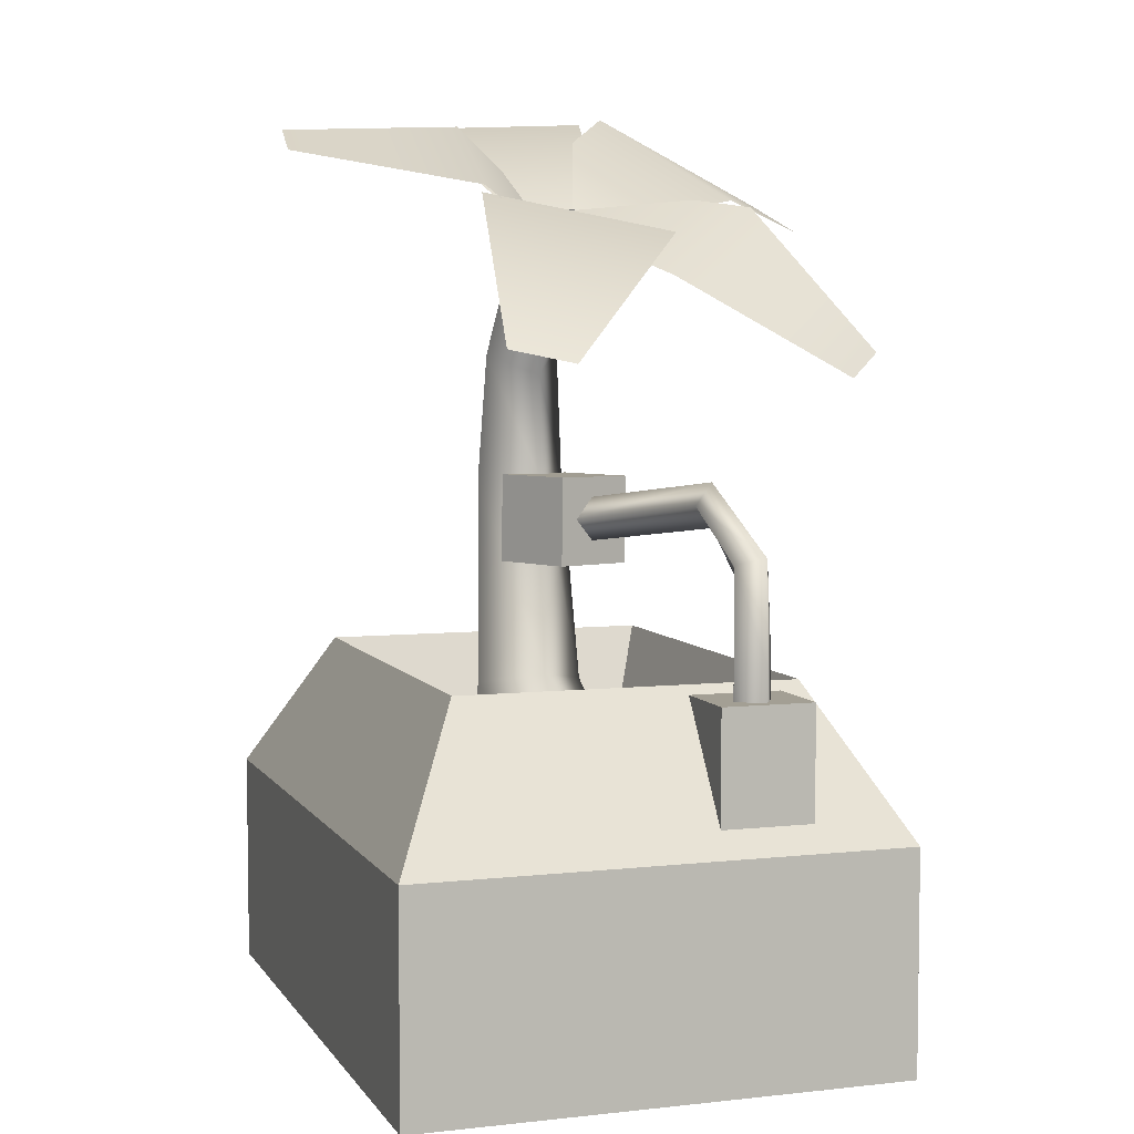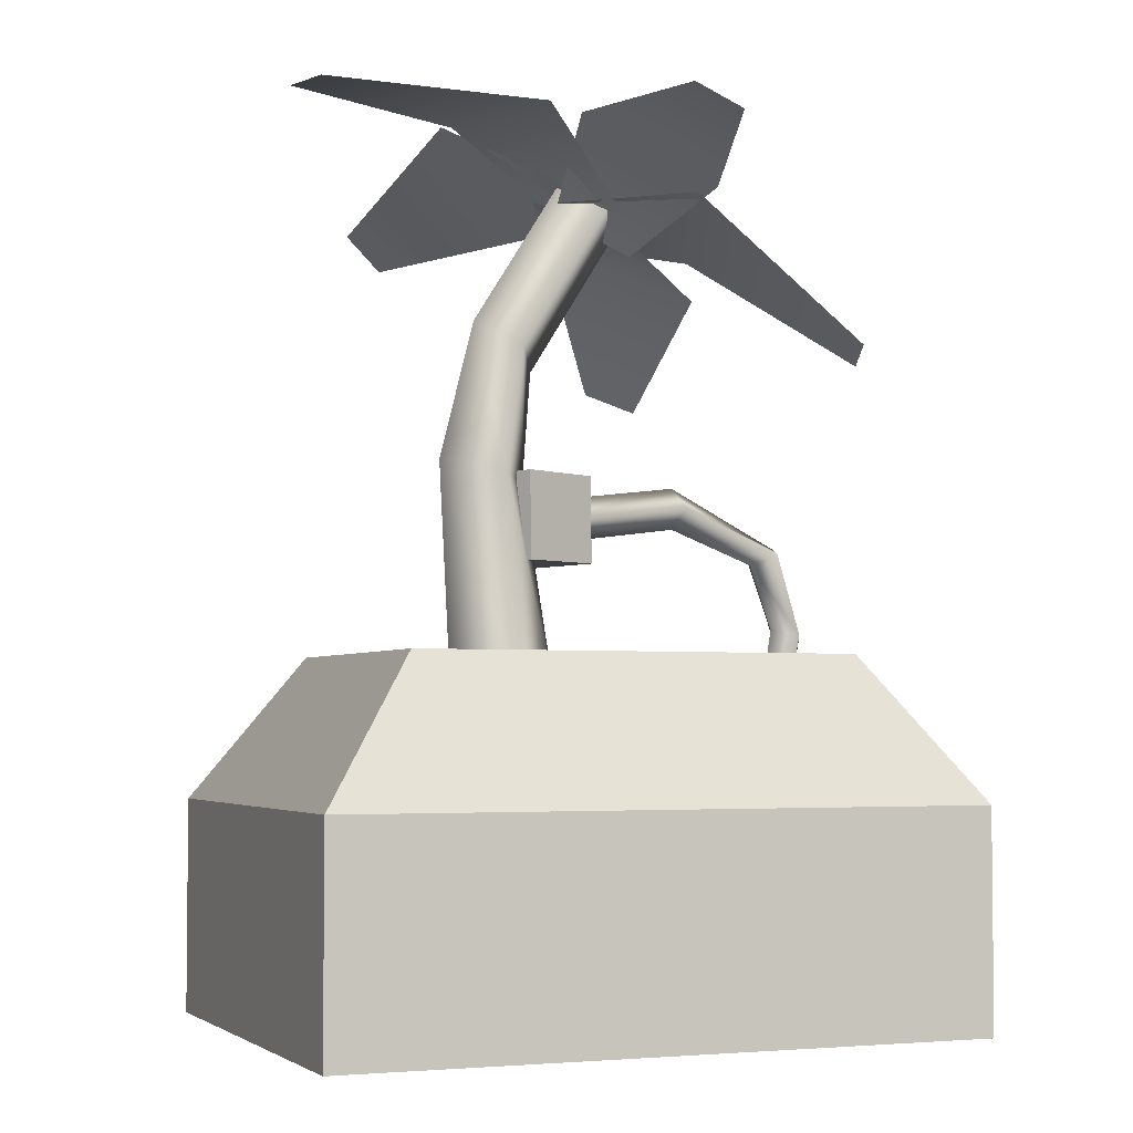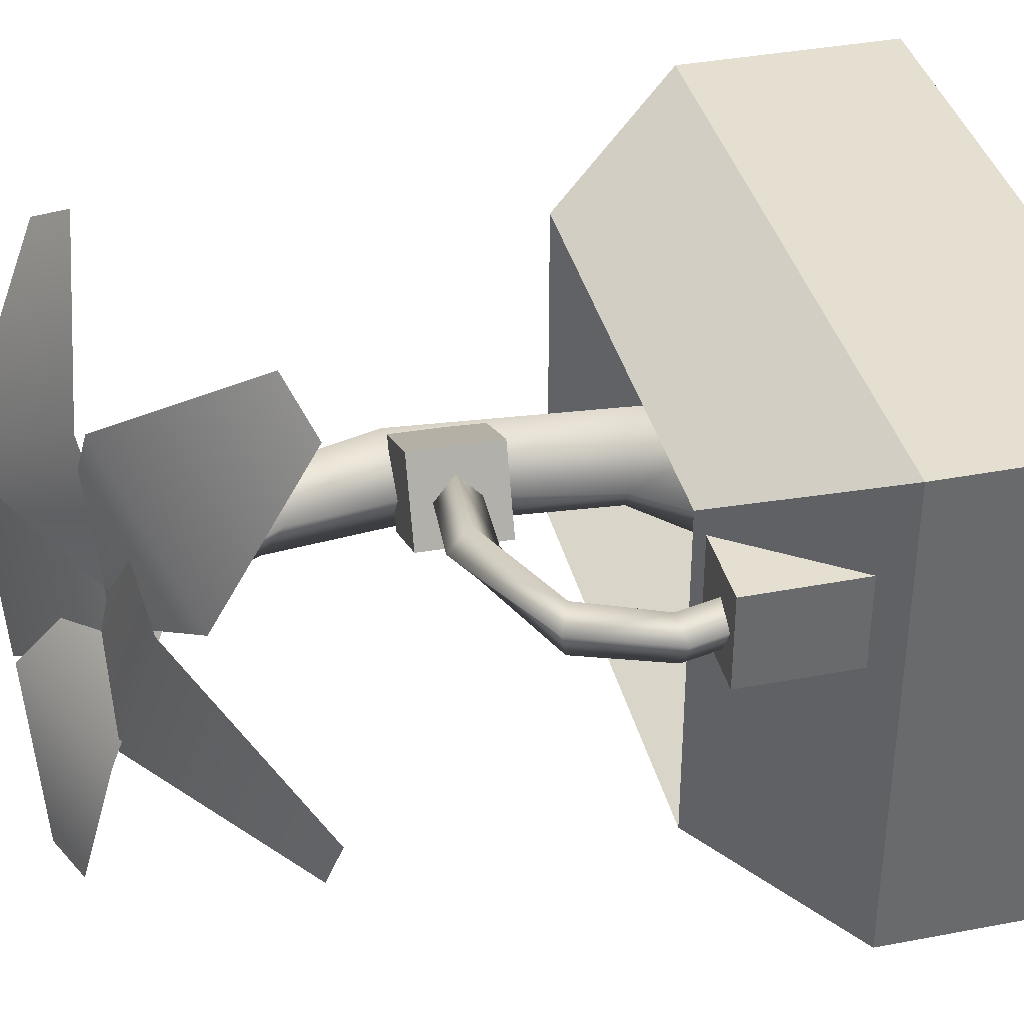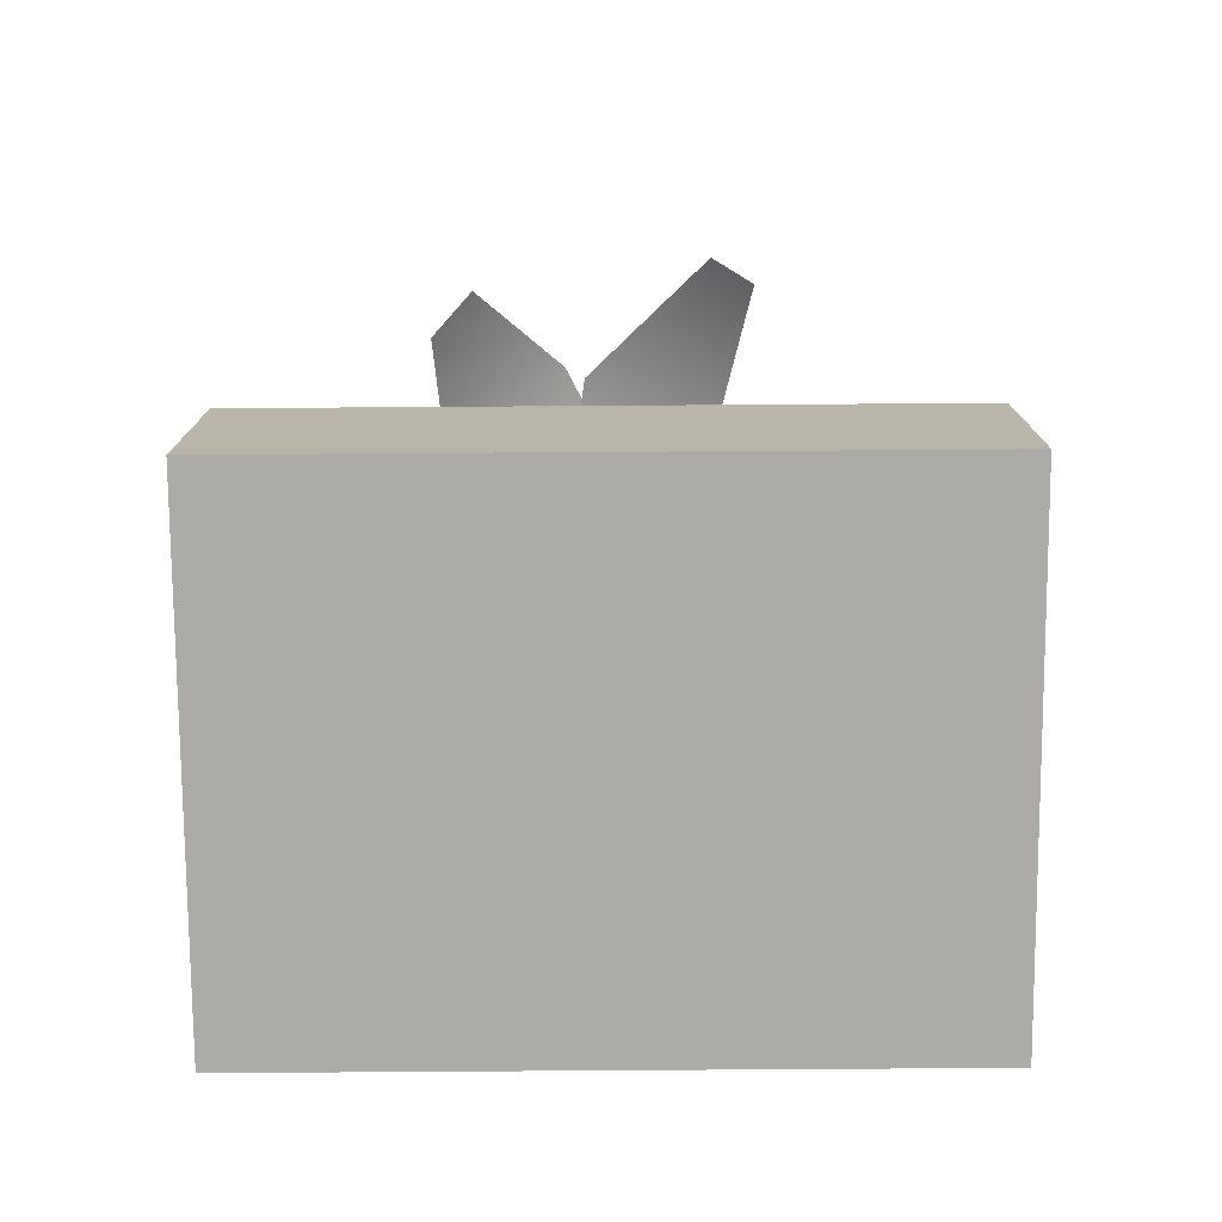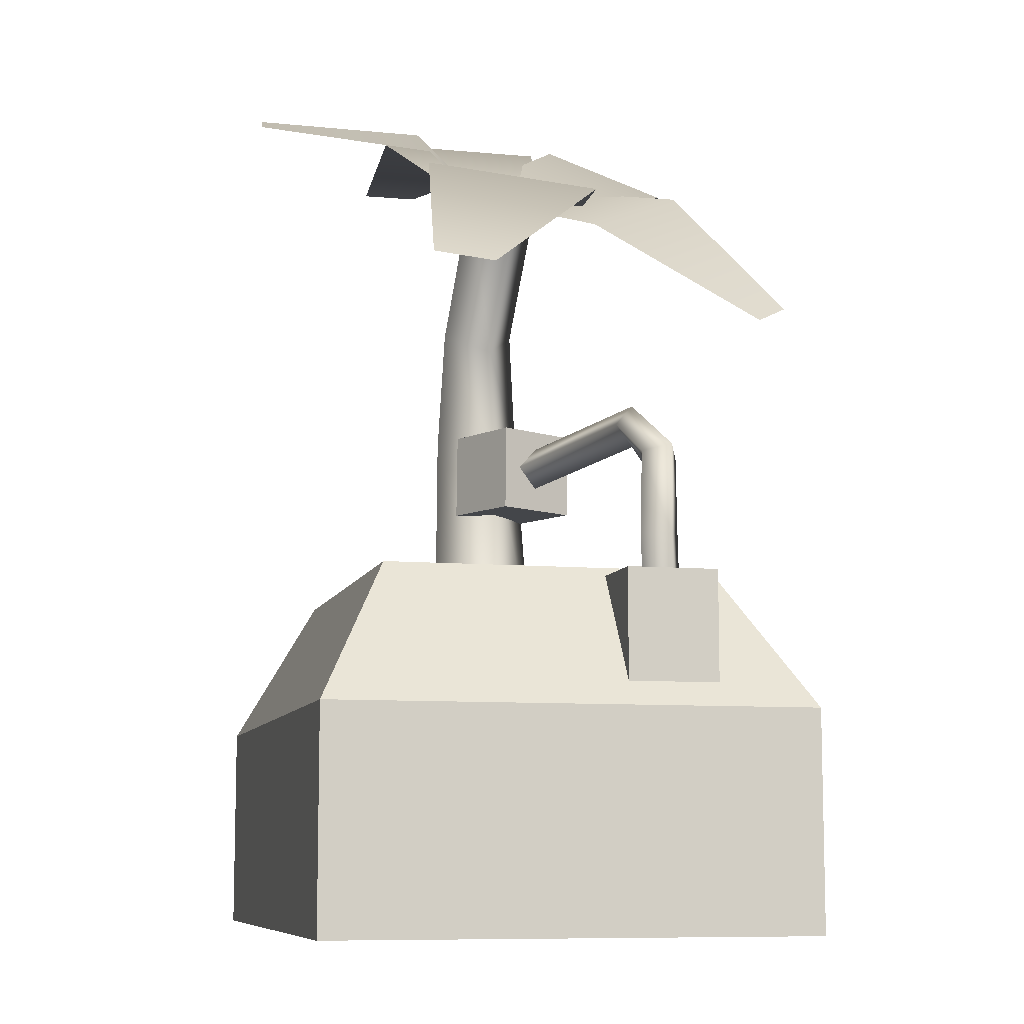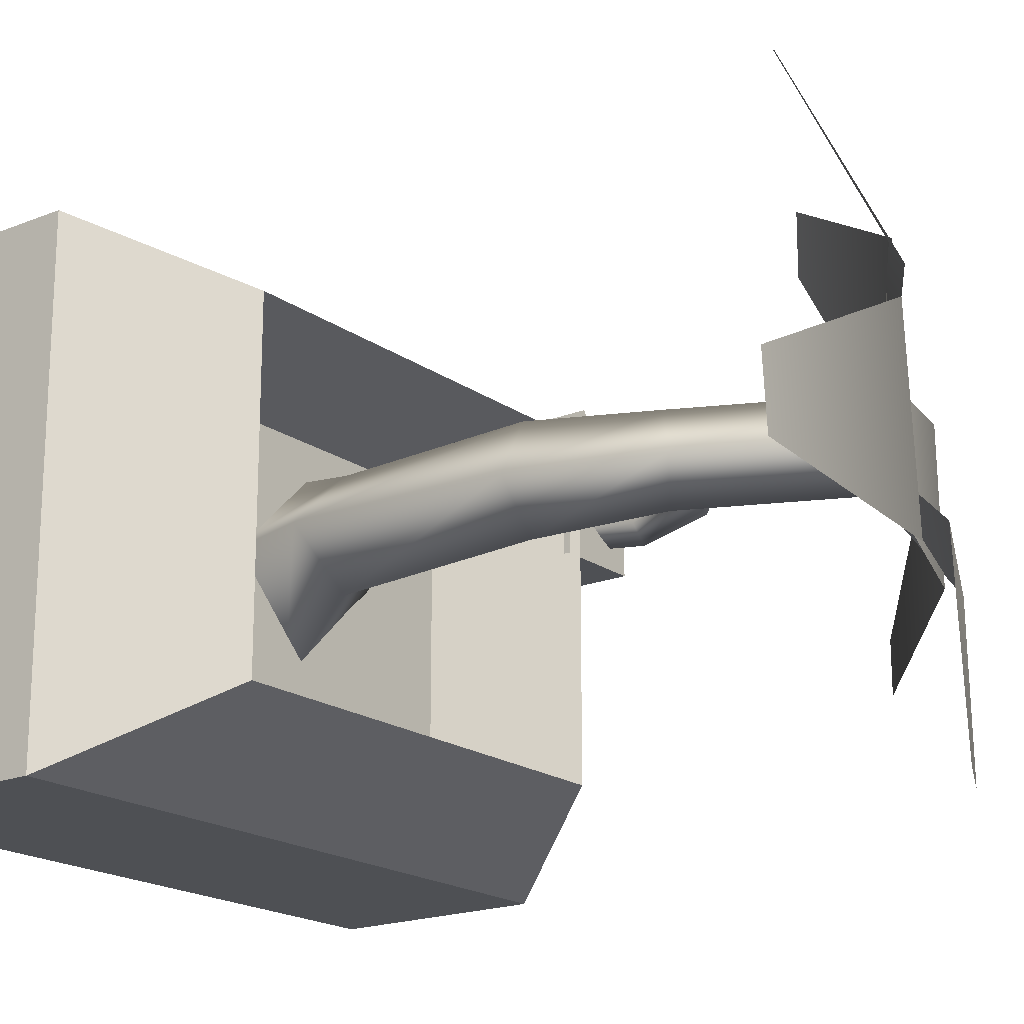
<metadata>
{"format":"obj","ext":"obj","renderer":"f3d","projection":"perspective","resolution":1024,"background":"white","views":[{"elev":5.4,"azim":-108.7,"up":"+Y"},{"elev":-3.7,"azim":157.8,"up":"+Y"},{"elev":37.5,"azim":-103.7,"up":"+Z"},{"elev":-76.5,"azim":0.4,"up":"+Y"},{"elev":-8.9,"azim":-103.7,"up":"+Y"},{"elev":-19.0,"azim":127.2,"up":"+Z"}]}
</metadata>
<code>
o Cube
v 1.5 0.5 -2.625
v 1.5 -0.5 -2.625
v -1.5 -0.5 -2.625
v -1.5 0.5 -2.625
v 1.5 0.5 -0.375
v 1.5 -0.5 -0.375
v -1.5 -0.5 -0.375
v -1.5 0.5 -0.375
v 0.08812 3.301 -1.524
v -0.09823 3.185 -1.671
v -0.2128 3.092 -1.451
v -0.02646 3.209 -1.305
v 0.4383 0.3995 -1.499
v -0 0.3995 -1.938
v -0.4383 0.3995 -1.499
v 0 0.3995 -1.061
v 0.4052 1.967 -1.729
v 0.6628 2.026 -1.555
v 0.2335 1.937 -1.465
v 0.4912 1.996 -1.291
v 0.3202 2.538 -1.711
v 0.3436 1.006 -1.749
v 0.5066 2.654 -1.564
v 0.5856 0.9427 -1.499
v 0.1017 1.069 -1.499
v 0.2057 2.445 -1.492
v 0.3436 1.006 -1.249
v 0.392 2.562 -1.345
v 0.4855 3.615 -1.203
v -0.0508 3.204 -1.26
v -0.1429 3.173 -1.729
v 0.3225 3.562 -2.034
v 1.338 3.59 -1.963
v 1.394 3.608 -1.678
v 0.4799 3.13 -0.09178
v 0.693 3.268 -0.2344
v 0.4994 3.642 -1.093
v 0.1298 3.331 -1.569
v -0.2211 3.104 -1.334
v -0.1217 3.241 -0.6772
v -0.7474 2.883 -1.193
v -0.2151 3.113 -1.545
v 0.08649 3.296 -1.22
v -0.2136 3.206 -0.6183
v -0.6158 2.551 -0.1746
v -0.7989 2.44 -0.3717
v -1.192 2.572 -2.083
v -1.296 2.513 -1.817
v -0.7264 3.067 -1.18
v -0.05438 3.126 -1.106
v 0.1166 3.222 -1.543
v -0.4238 3.238 -1.954
v 0.1208 3.56 -1.904
v 0.09075 3.171 -1.498
v -0.2688 3.004 -1.534
v -0.5156 3.265 -1.968
v -0.258 3.41 -2.761
v -0.03971 3.511 -2.739
v 1.031 1.16 -0.7267
v -1.031 1.16 -0.7267
v -1.031 1.16 -2.273
v 1.031 1.16 -2.273
v -0.747 0.566 -2.06
v 0.747 0.566 -2.06
v 0.747 0.566 -0.9398
v -0.747 0.566 -0.9398
v 0.07206 1.576 -1.12
v 0.07502 1.98 -1.114
v 0.4398 1.98 -1.287
v 0.4368 1.576 -1.293
v -0.1007 1.583 -1.485
v -0.09777 1.987 -1.479
v 0.267 1.987 -1.652
v 0.264 1.583 -1.658
v -1.256 0.7909 -1.121
v -1.156 0.8662 -1.055
v -1.21 0.8278 -0.9296
v -1.31 0.7525 -0.9955
v 0.03007 1.779 -1.44
v 0.06992 1.679 -1.348
v 0.1098 1.779 -1.256
v 0.06992 1.879 -1.348
v -1.124 1.623 -1.064
v -1.242 1.679 -1.119
v -1.17 1.653 -0.9336
v -1.288 1.709 -0.9883
v -0.7226 1.793 -1.007
v -1.217 1.31 -1.09
v -1.339 1.284 -1.156
v -0.7624 1.893 -1.098
v -0.6827 1.893 -0.9148
v -1.282 1.298 -0.9651
v -0.7226 1.993 -1.007
v -1.404 1.272 -1.031
v -1 0.5548 -1.243
v -1 1.119 -1.243
v -1.422 1.119 -1.243
v -1.422 0.5548 -1.243
v -1 0.5548 -0.8219
v -1 1.119 -0.8219
v -1.422 1.119 -0.8219
v -1.422 0.5548 -0.8219
f 69 70 67 68
f 71 74 73 72
f 67 71 72 68
f 68 72 73 69
f 69 73 74 70
f 70 74 71 67
f 97 98 95 96
f 99 102 101 100
f 95 99 100 96
f 96 100 101 97
f 97 101 102 98
f 98 102 99 95
f 65 64 63 66
f 8 5 59 60
f 4 8 60 61
f 5 1 62 59
f 31 30 29 32
f 32 29 34 33
f 37 40 35 36
f 38 39 40 37
f 43 42 41 44
f 44 41 46 45
f 49 52 47 48
f 50 51 52 49
f 55 54 53 56
f 56 53 58 57
f 9 23 21 10
f 23 18 17 21
f 18 24 22 17
f 24 13 14 22
f 10 21 26 11
f 21 17 19 26
f 17 22 25 19
f 22 14 15 25
f 11 26 28 12
f 26 19 20 28
f 19 25 27 20
f 25 15 16 27
f 12 28 23 9
f 28 20 18 23
f 20 27 24 18
f 27 16 13 24
f 1 2 3 4
f 5 8 7 6
f 1 5 6 2
f 2 6 7 3
f 3 7 8 4
f 1 4 61 62
f 62 61 63 64
f 59 62 64 65
f 61 60 66 63
f 60 59 65 66
f 75 89 88 76
f 89 84 83 88
f 84 90 87 83
f 90 79 80 87
f 76 88 92 77
f 88 83 85 92
f 83 87 91 85
f 87 80 81 91
f 77 92 94 78
f 92 85 86 94
f 85 91 93 86
f 91 81 82 93
f 78 94 89 75
f 94 86 84 89
f 86 93 90 84
f 93 82 79 90

</code>
